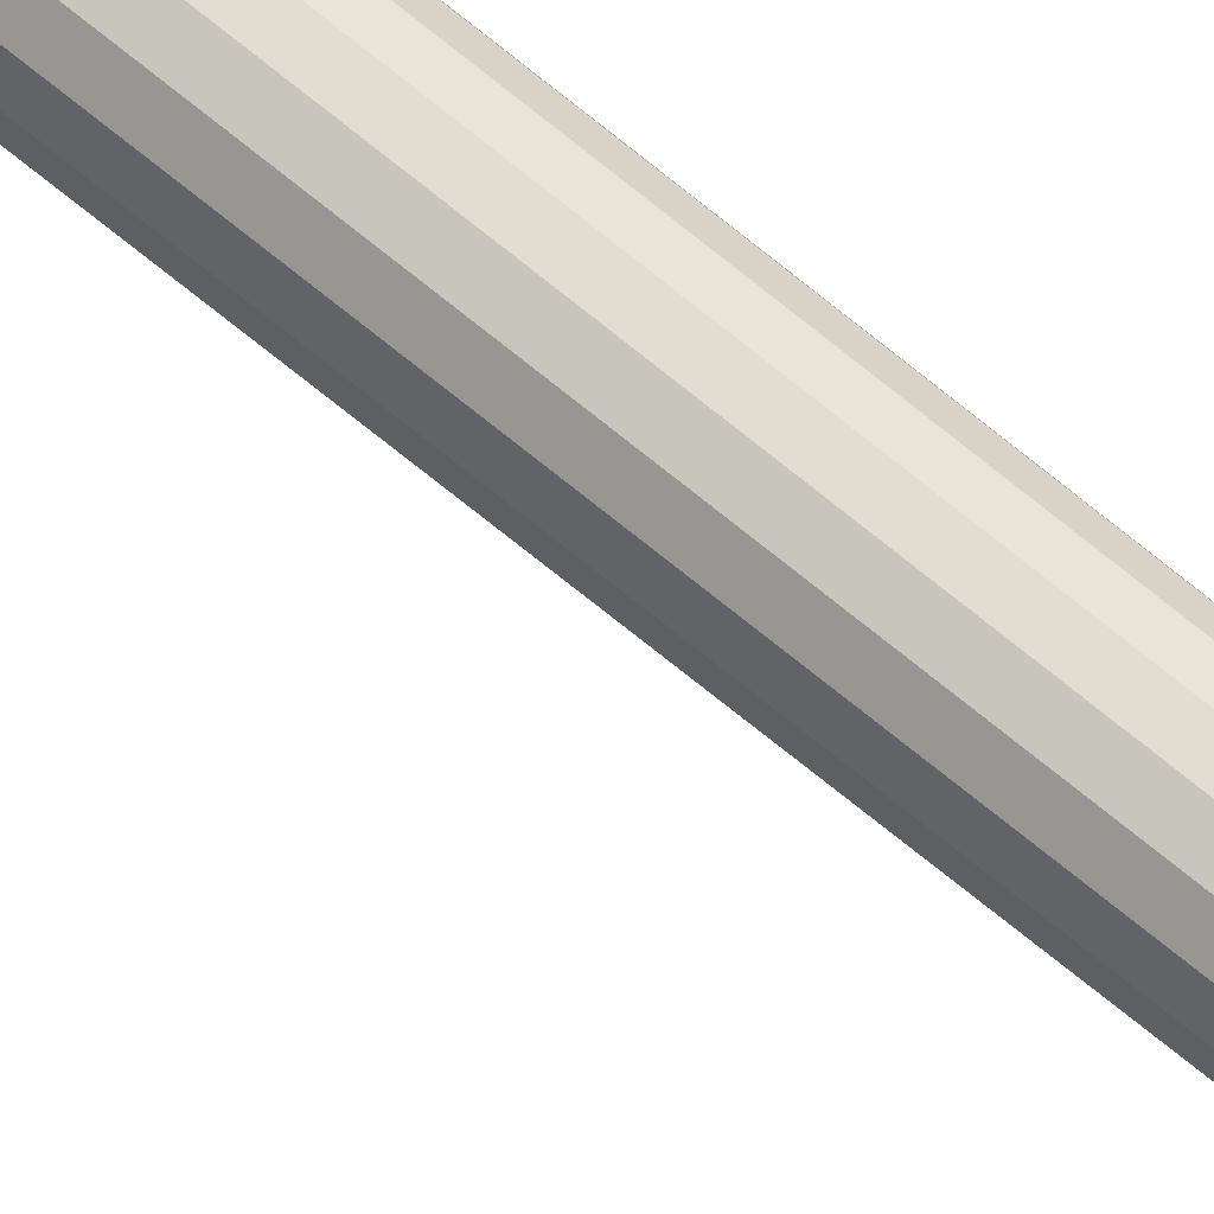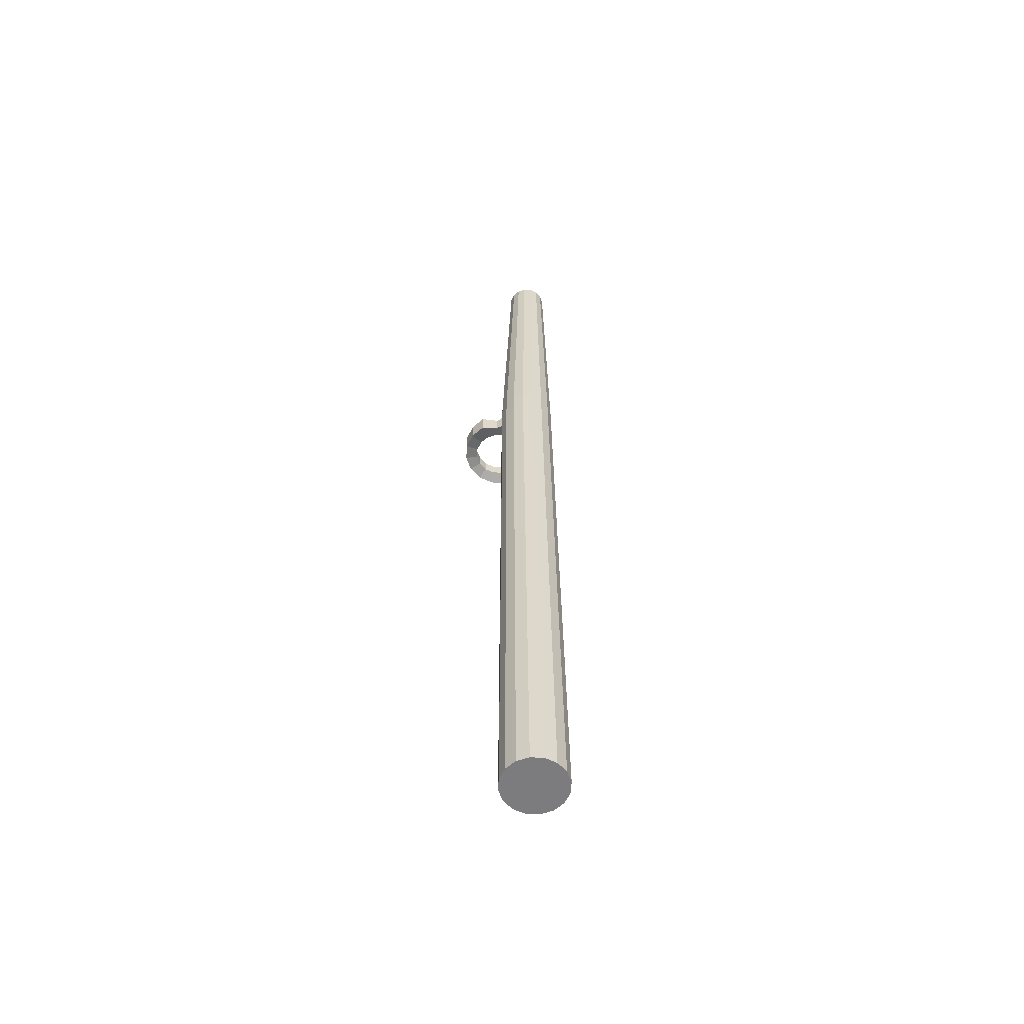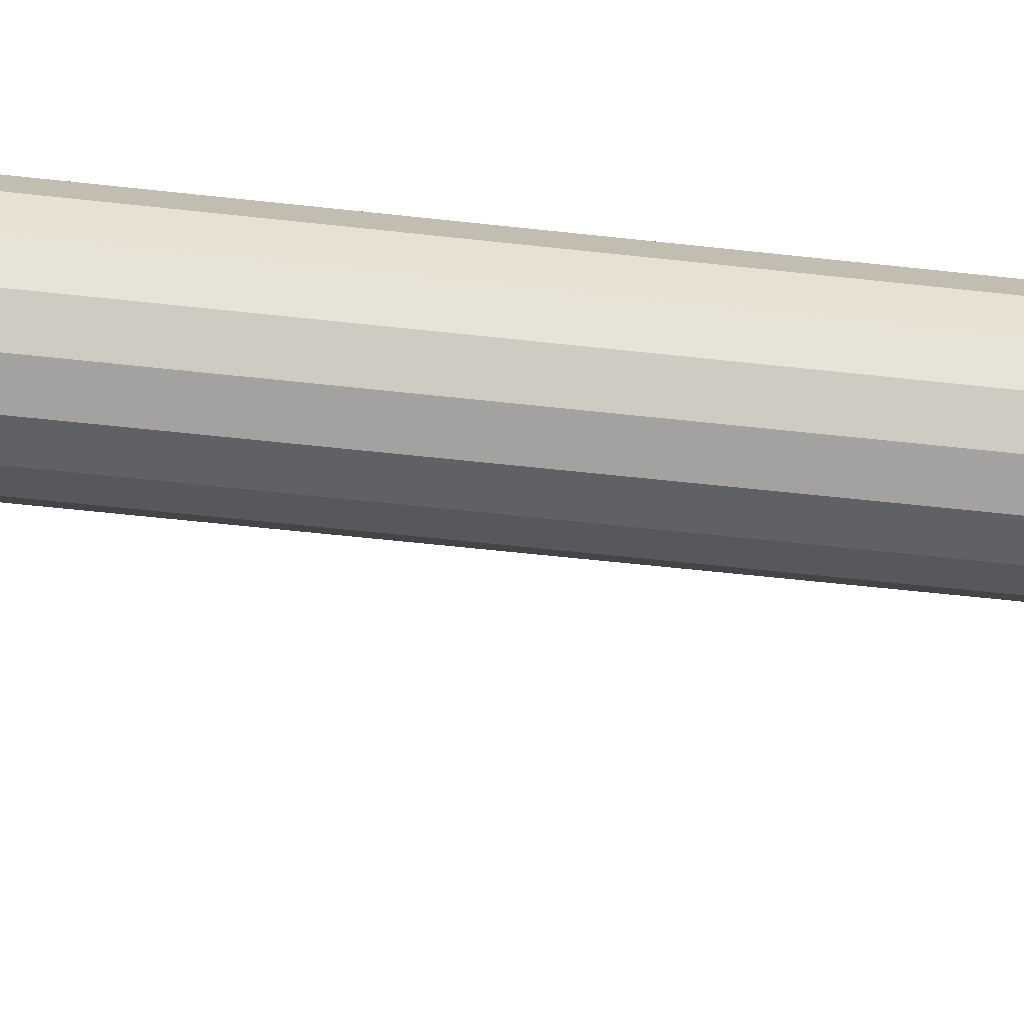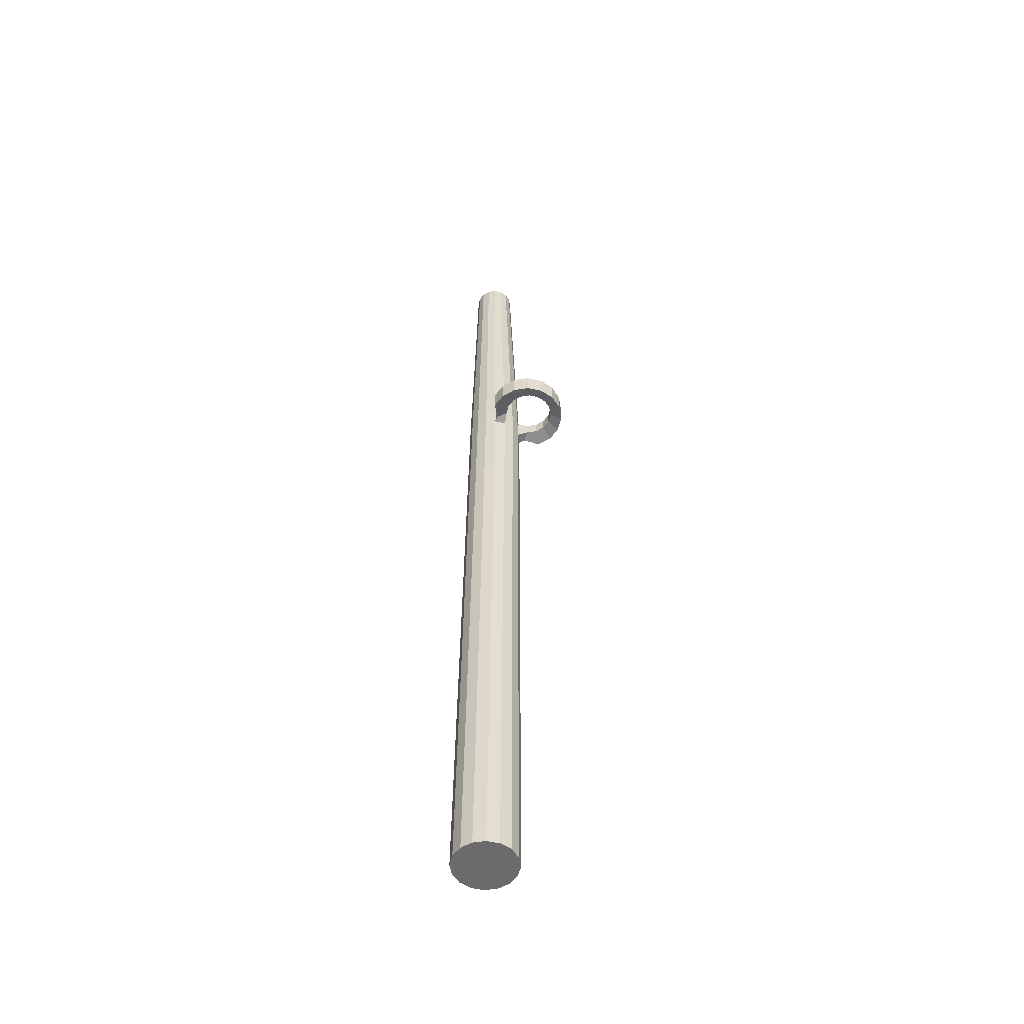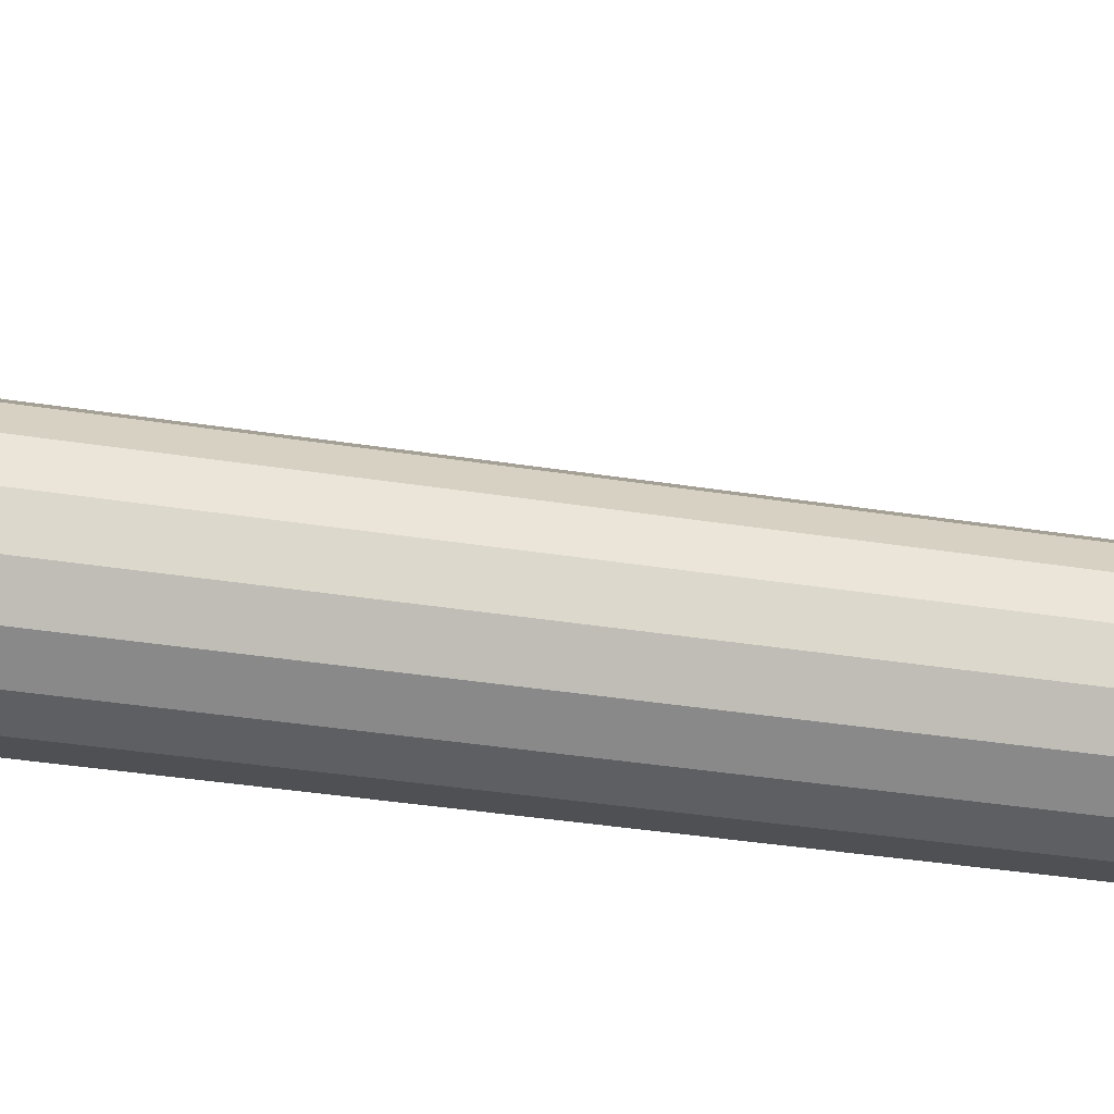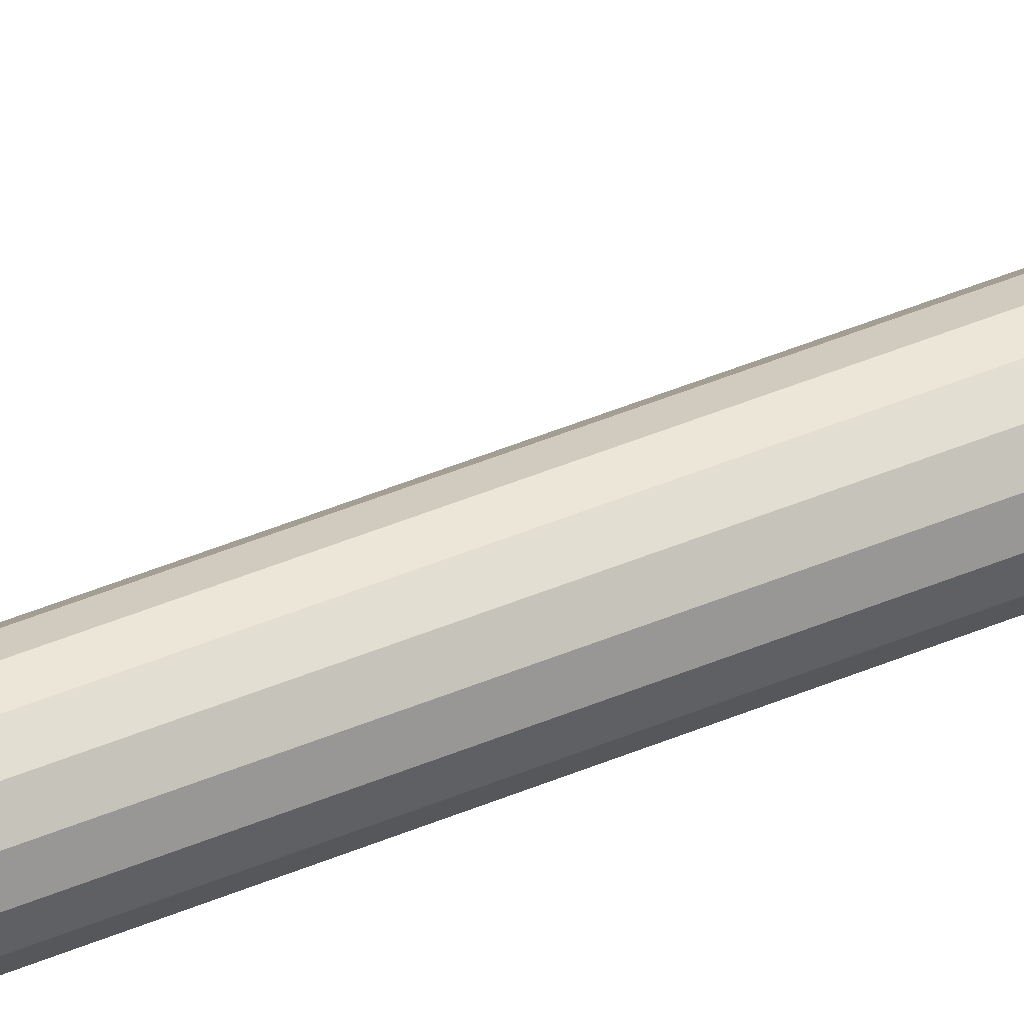
<metadata>
{"format":"obj","ext":"obj","renderer":"f3d","projection":"perspective","resolution":1024,"background":"white","views":[{"elev":78.4,"azim":128.1,"up":"+Z"},{"elev":-58.9,"azim":-127.0,"up":"+Y"},{"elev":50.1,"azim":97.1,"up":"+Z"},{"elev":-53.5,"azim":43.0,"up":"+Y"},{"elev":-29.7,"azim":75.9,"up":"+Z"},{"elev":34.6,"azim":-121.6,"up":"+Z"}]}
</metadata>
<code>
o Cylinder.003_Cylinder.007
v 0 43.4 -0.32
v 0 53.4 -0.21
v 0.1225 43.4 -0.2956
v 0.08036 53.4 -0.194
v 0.2263 43.4 -0.2263
v 0.1485 53.4 -0.1485
v 0.2956 43.4 -0.1225
v 0.194 53.4 -0.08036
v 0.32 43.4 0
v 0.21 53.4 -0
v 0.2956 43.4 0.1225
v 0.194 53.4 0.08036
v 0.2263 43.4 0.2263
v 0.1485 53.4 0.1485
v 0.1225 43.4 0.2956
v 0.08036 53.4 0.194
v 0 43.4 0.32
v 0 53.4 0.21
v -0.1225 43.4 0.2956
v -0.08036 53.4 0.194
v -0.2263 43.4 0.2263
v -0.1485 53.4 0.1485
v -0.2956 43.4 0.1225
v -0.194 53.4 0.08036
v -0.32 43.4 -0
v -0.21 53.4 -0
v -0.2956 43.4 -0.1225
v -0.194 53.4 -0.08036
v -0.2263 43.4 -0.2263
v -0.1485 53.4 -0.1485
v -0.1225 43.4 -0.2956
v -0.08036 53.4 -0.194
v 0.04392 50.07 -0.294
v 0.1564 50.07 -0.2716
v 0.2518 50.07 -0.2079
v 0.3155 50.07 -0.1125
v 0.3379 50.07 0
v 0.3155 50.07 0.1125
v 0.2518 50.07 0.2079
v 0.1564 50.07 0.2716
v 0.04392 50.07 0.294
v -0.06858 50.07 0.2716
v -0.164 50.07 0.2079
v -0.2277 50.07 0.1125
v -0.2501 50.07 -0
v -0.2277 50.07 -0.1125
v -0.164 50.07 -0.2079
v -0.06858 50.07 -0.2716
v 0.04392 50.28 -0.2919
v 0.1556 50.28 -0.2696
v 0.2503 50.28 -0.2064
v 0.3136 50.28 -0.1117
v 0.3358 50.28 0
v 0.3136 50.28 0.1117
v 0.2503 50.28 0.2064
v 0.1556 50.28 0.2696
v 0.04392 50.28 0.2919
v -0.06777 50.28 0.2696
v -0.1625 50.28 0.2064
v -0.2257 50.28 0.1117
v -0.2479 50.28 -0
v -0.2257 50.28 -0.1117
v -0.1625 50.28 -0.2064
v -0.06777 50.28 -0.2696
v 0.5935 50.24 -0.2612
v 0.4936 50.24 -0.2413
v 0.4088 50.24 -0.1847
v 0.4088 50.1 -0.1847
v 0.4936 50.1 -0.2413
v 0.5935 50.1 -0.2612
v 0.4088 50.24 0.1847
v 0.4936 50.24 0.2413
v 0.5935 50.24 0.2612
v 0.6935 50.24 0.2413
v 0.7782 50.24 0.1847
v 0.8348 50.24 0.09996
v 0.8547 50.24 -0
v 0.8348 50.24 -0.09996
v 0.7782 50.24 -0.1847
v 0.6935 50.24 -0.2413
v 0.4088 50.1 0.1847
v 0.4936 50.1 0.2413
v 0.5935 50.1 0.2612
v 0.6935 50.1 0.2413
v 0.7782 50.1 0.1847
v 0.8348 50.1 0.09996
v 0.8547 50.1 -0
v 0.8348 50.1 -0.09996
v 0.7782 50.1 -0.1847
v 0.6935 50.1 -0.2413
v 0.5608 50.28 -0.4105
v 0.4037 50.28 -0.3792
v 0.3074 50.26 -0.2322
v 0.3074 50.08 -0.2322
v 0.4037 50.06 -0.3792
v 0.5608 50.06 -0.4105
v 0.3074 50.26 0.2322
v 0.4037 50.28 0.3792
v 0.5608 50.28 0.4105
v 0.7179 50.28 0.3792
v 0.8511 50.28 0.2902
v 0.94 50.28 0.1571
v 0.9713 50.28 -0
v 0.94 50.28 -0.1571
v 0.8511 50.28 -0.2902
v 0.7179 50.28 -0.3792
v 0.3074 50.08 0.2322
v 0.4037 50.06 0.3792
v 0.5608 50.06 0.4105
v 0.7179 50.06 0.3792
v 0.8511 50.06 0.2902
v 0.94 50.06 0.1571
v 0.9713 50.06 -0
v 0.94 50.06 -0.1571
v 0.8511 50.06 -0.2902
v 0.7179 50.06 -0.3792
f 49 2 4 50
f 50 4 6 51
f 51 6 8 52
f 52 8 10 53
f 53 10 12 54
f 54 12 14 55
f 55 14 16 56
f 56 16 18 57
f 57 18 20 58
f 58 20 22 59
f 59 22 24 60
f 60 24 26 61
f 61 26 28 62
f 62 28 30 63
f 4 2 32 30 28 26 24 22 20 18 16 14 12 10 8 6
f 63 30 32 64
f 64 32 2 49
f 1 3 5 7 9 11 13 15 17 19 21 23 25 27 29 31
f 31 48 33 1
f 29 47 48 31
f 27 46 47 29
f 25 45 46 27
f 23 44 45 25
f 21 43 44 23
f 19 42 43 21
f 17 41 42 19
f 15 40 41 17
f 13 39 40 15
f 11 38 39 13
f 9 37 38 11
f 7 36 37 9
f 5 35 36 7
f 3 34 35 5
f 1 33 34 3
f 48 64 49 33
f 47 63 64 48
f 46 62 63 47
f 45 61 62 46
f 44 60 61 45
f 43 59 60 44
f 42 58 59 43
f 41 57 58 42
f 40 56 57 41
f 39 55 56 40
f 34 50 51 35
f 33 49 50 34
f 74 73 99 100
f 65 80 106 91
f 66 65 91 92
f 87 88 114 113
f 73 72 98 99
f 80 79 105 106
f 86 87 113 112
f 72 71 97 98
f 79 78 104 105
f 85 86 112 111
f 78 77 103 104
f 38 37 53 54
f 37 36 52 53
f 101 100 110 111
f 98 97 107 108
f 105 104 114 115
f 102 101 111 112
f 92 91 96 95
f 99 98 108 109
f 106 105 115 116
f 103 102 112 113
f 93 92 95 94
f 100 99 109 110
f 91 106 116 96
f 104 103 113 114
f 88 89 115 114
f 67 66 92 93
f 81 82 108 107
f 75 74 100 101
f 89 90 116 115
f 69 68 94 95
f 82 83 109 108
f 76 75 101 102
f 90 70 96 116
f 70 69 95 96
f 83 84 110 109
f 77 76 102 103
f 84 85 111 110
f 51 93 94 35
f 52 36 68 67
f 51 52 67 93
f 36 35 94 68
f 39 107 97 55
f 71 72 82 81
f 38 54 71 81
f 54 55 97 71
f 39 38 81 107
f 72 73 83 82
f 73 74 84 83
f 74 75 85 84
f 75 76 86 85
f 76 77 87 86
f 77 78 88 87
f 78 79 89 88
f 79 80 90 89
f 80 65 70 90
f 65 66 69 70
f 66 67 68 69

</code>
